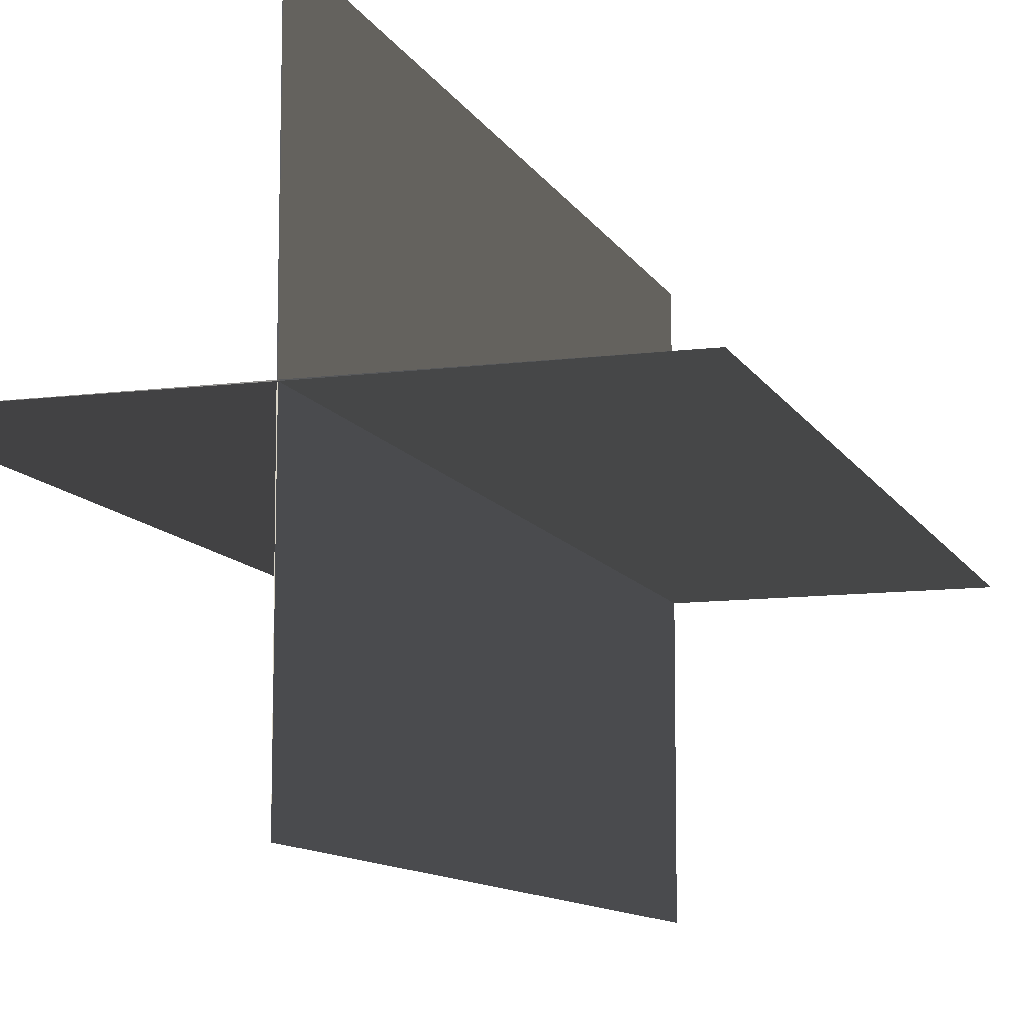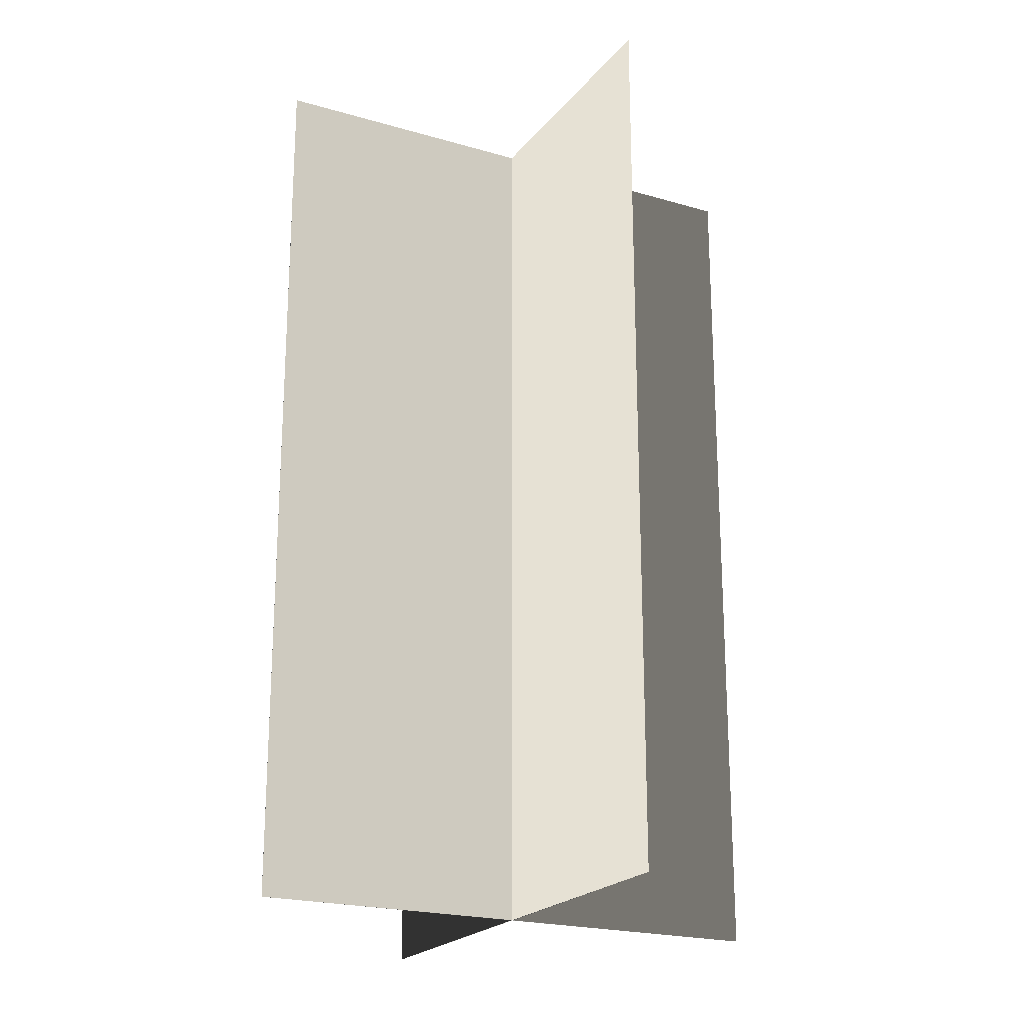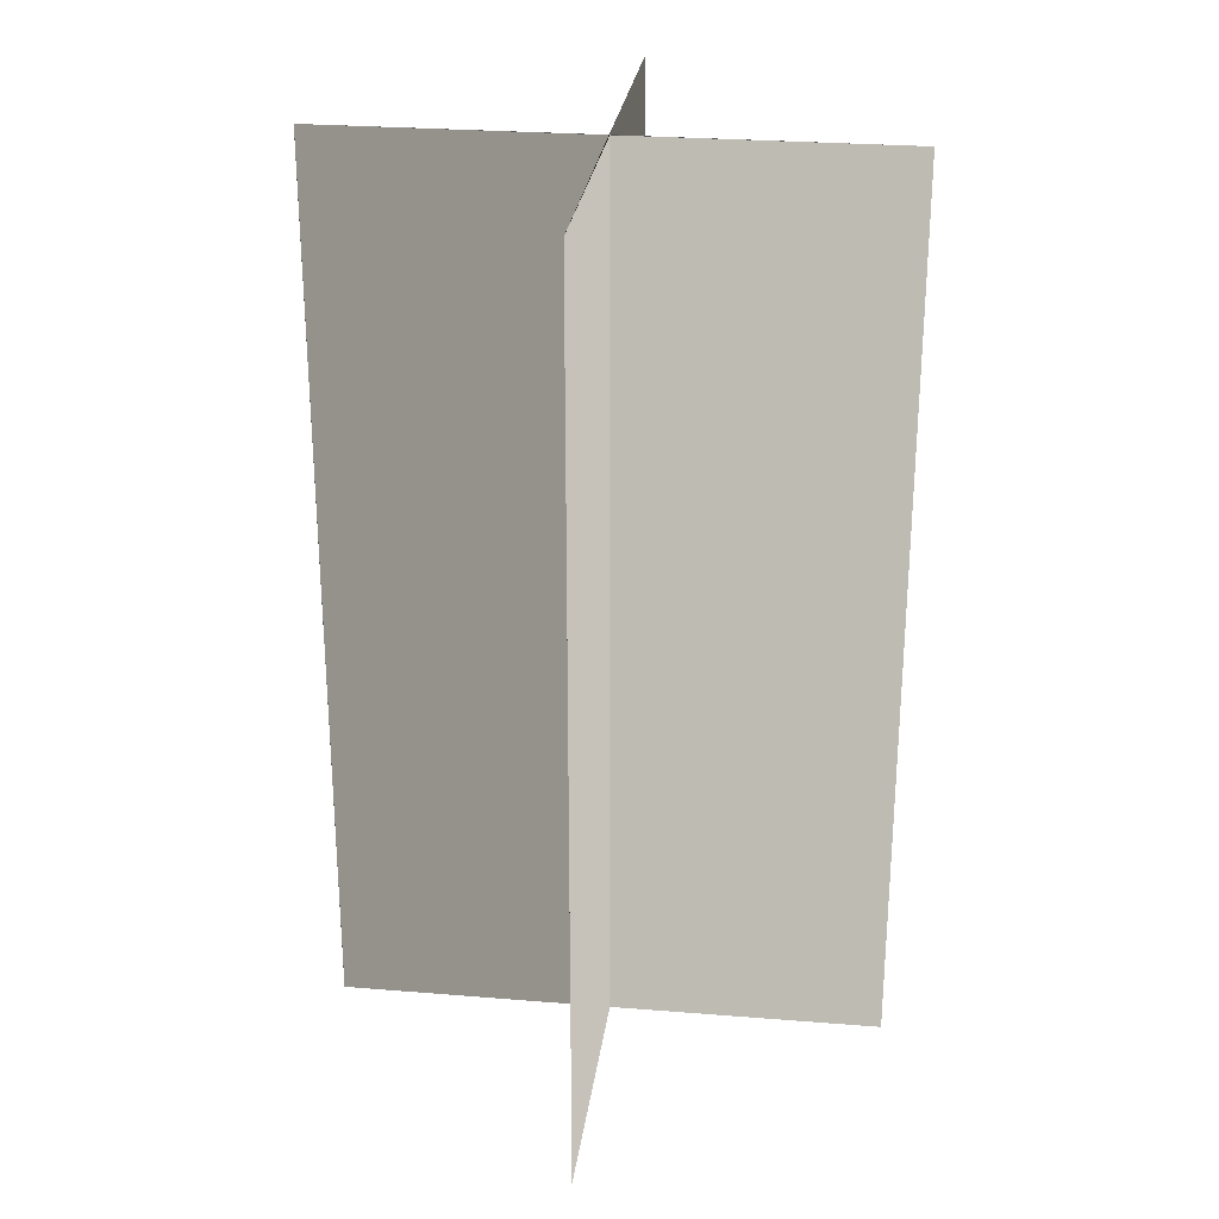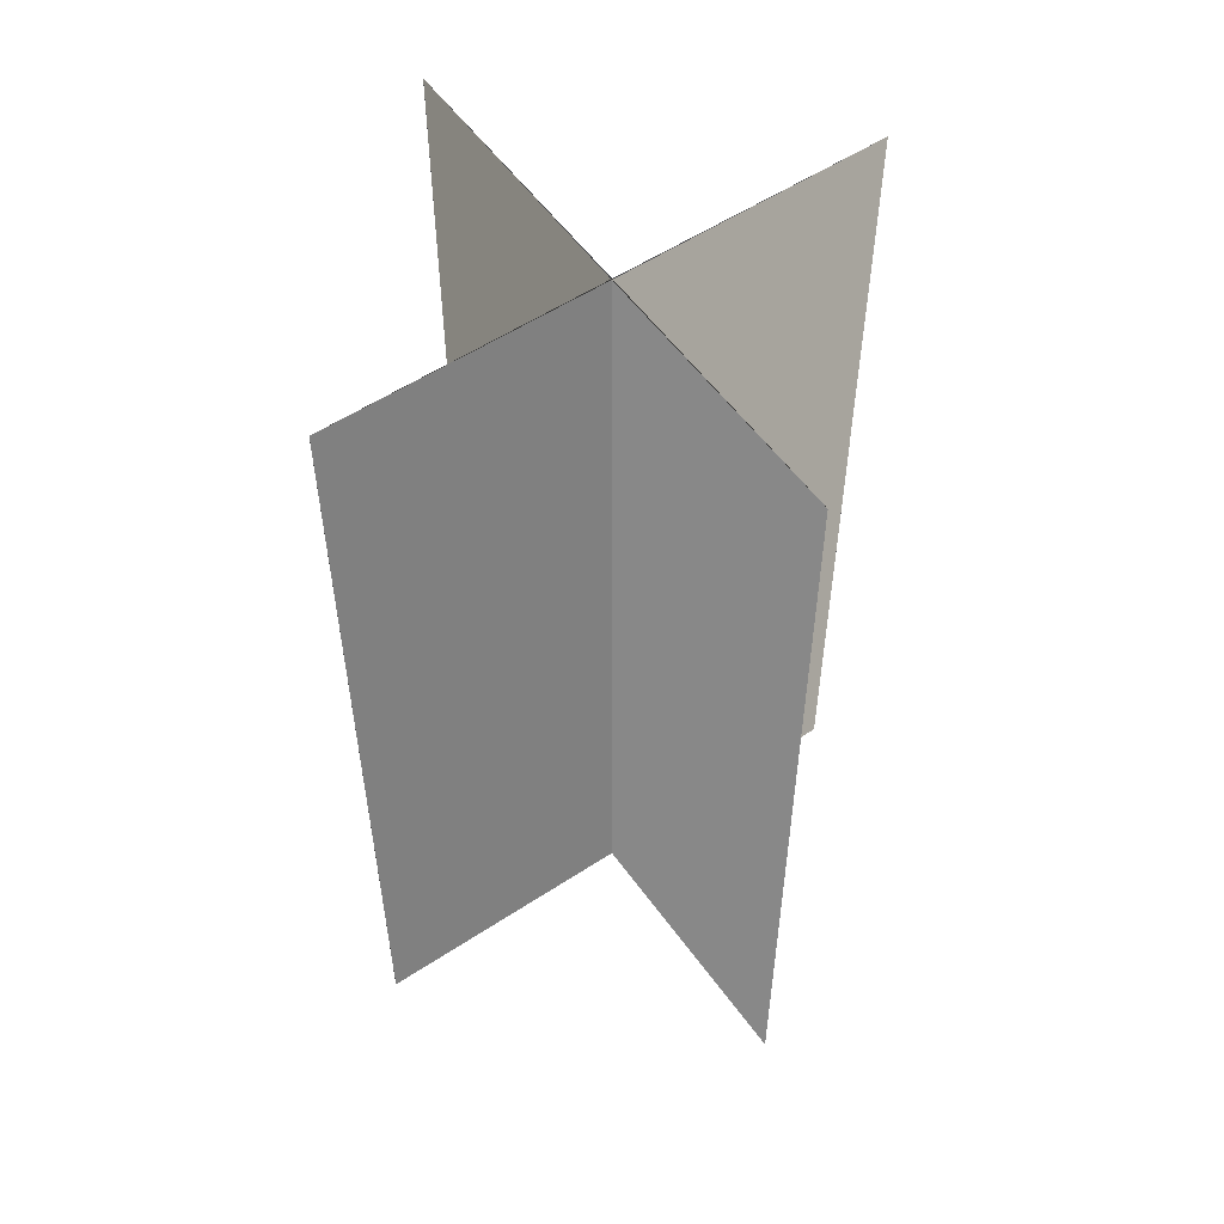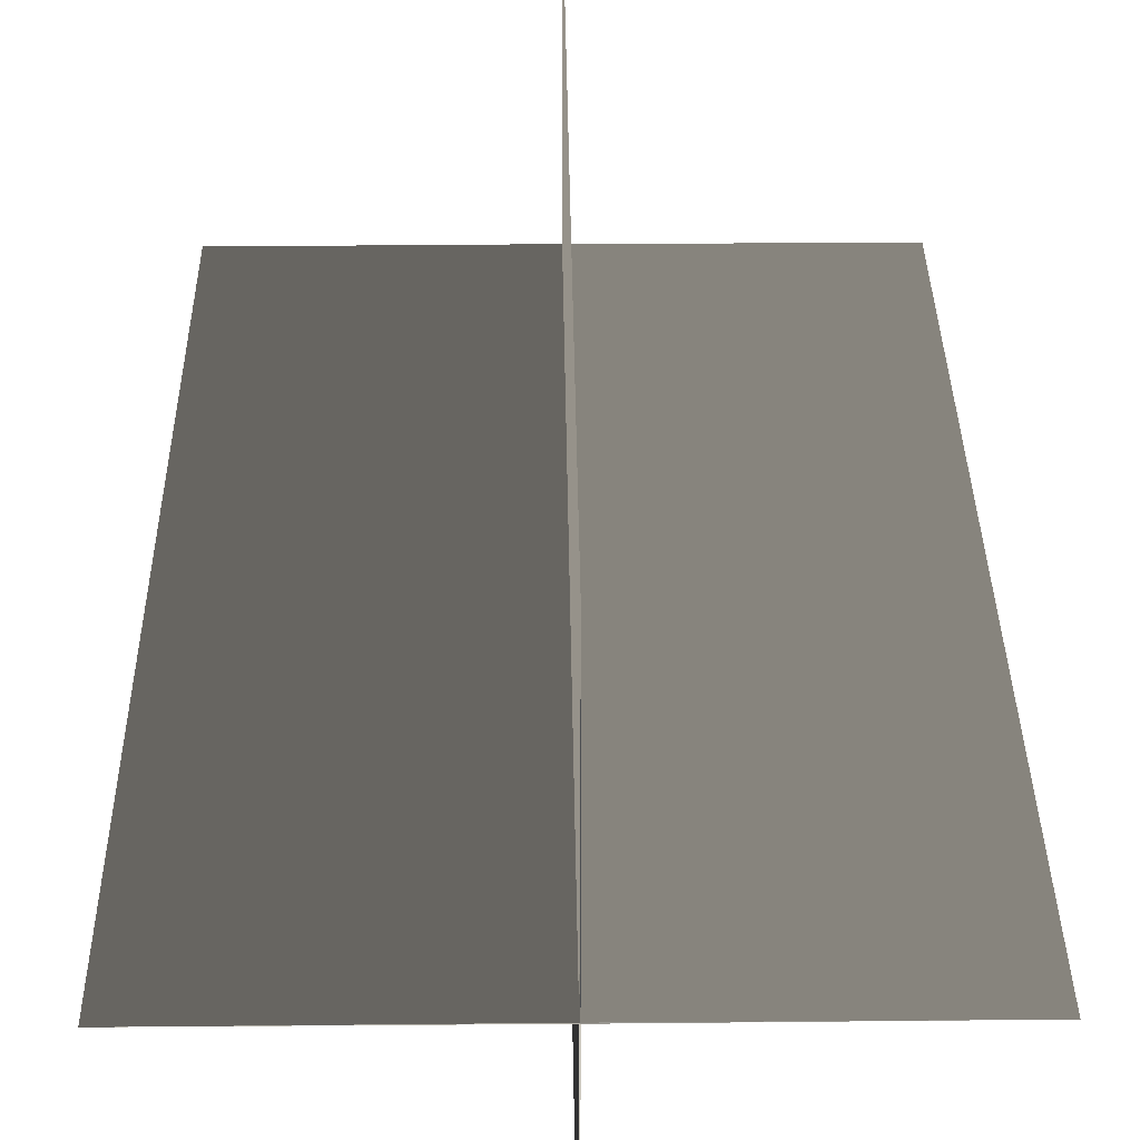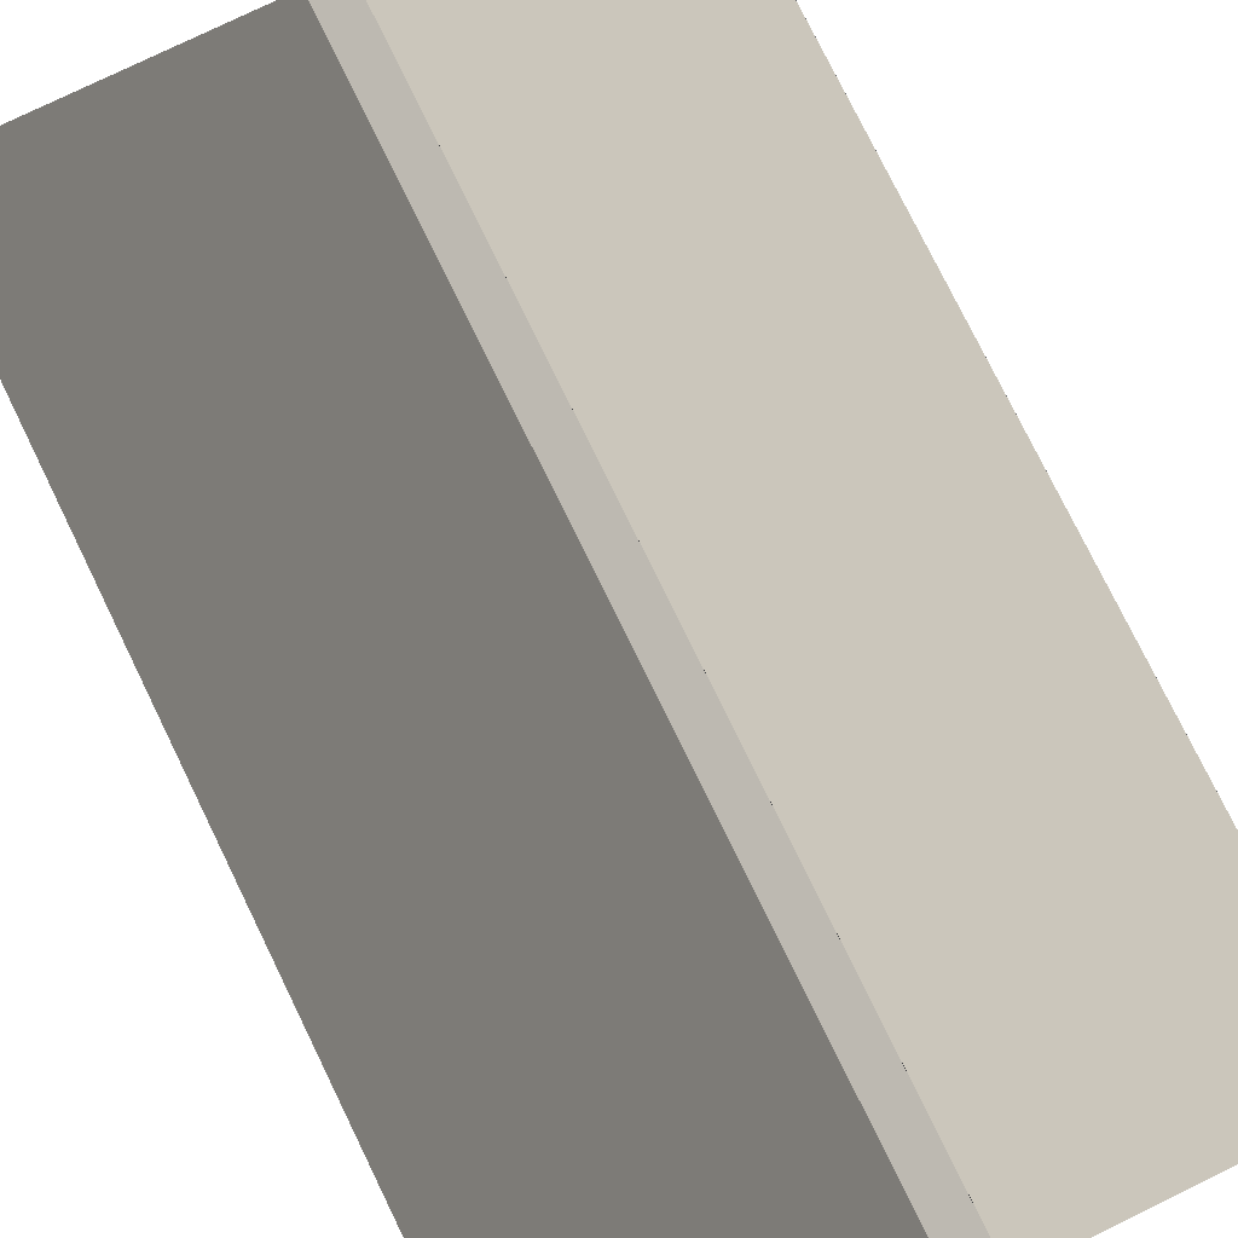
<metadata>
{"format":"obj","ext":"obj","renderer":"f3d","projection":"perspective","resolution":1024,"background":"white","views":[{"elev":-10.5,"azim":18.0,"up":"+Z"},{"elev":-21.5,"azim":152.7,"up":"+Y"},{"elev":26.9,"azim":7.2,"up":"+Y"},{"elev":55.0,"azim":-34.9,"up":"+Y"},{"elev":33.3,"azim":-0.7,"up":"+Z"},{"elev":76.8,"azim":-26.0,"up":"+Z"}]}
</metadata>
<code>
v -1.214 0 0
v 0 0 0.002
v -1.214 4 0
v 0 4 0.002
v 1.214 0 0
v 0 0 -0.002
v 1.214 4 0
v 0 4 -0.002
v 0 0 1.214
v 0.002 0 0
v 0 4 1.214
v 0.002 4 0
v 0 0 -1.214
v -0.002 0 0
v 0 4 -1.214
v -0.002 4 0
g CreateFan
f 1 2 4 3
f 5 6 8 7
f 5 7 4 2
f 1 3 8 6
f 9 10 12 11
f 13 14 16 15
f 13 15 12 10
f 9 11 16 14

</code>
